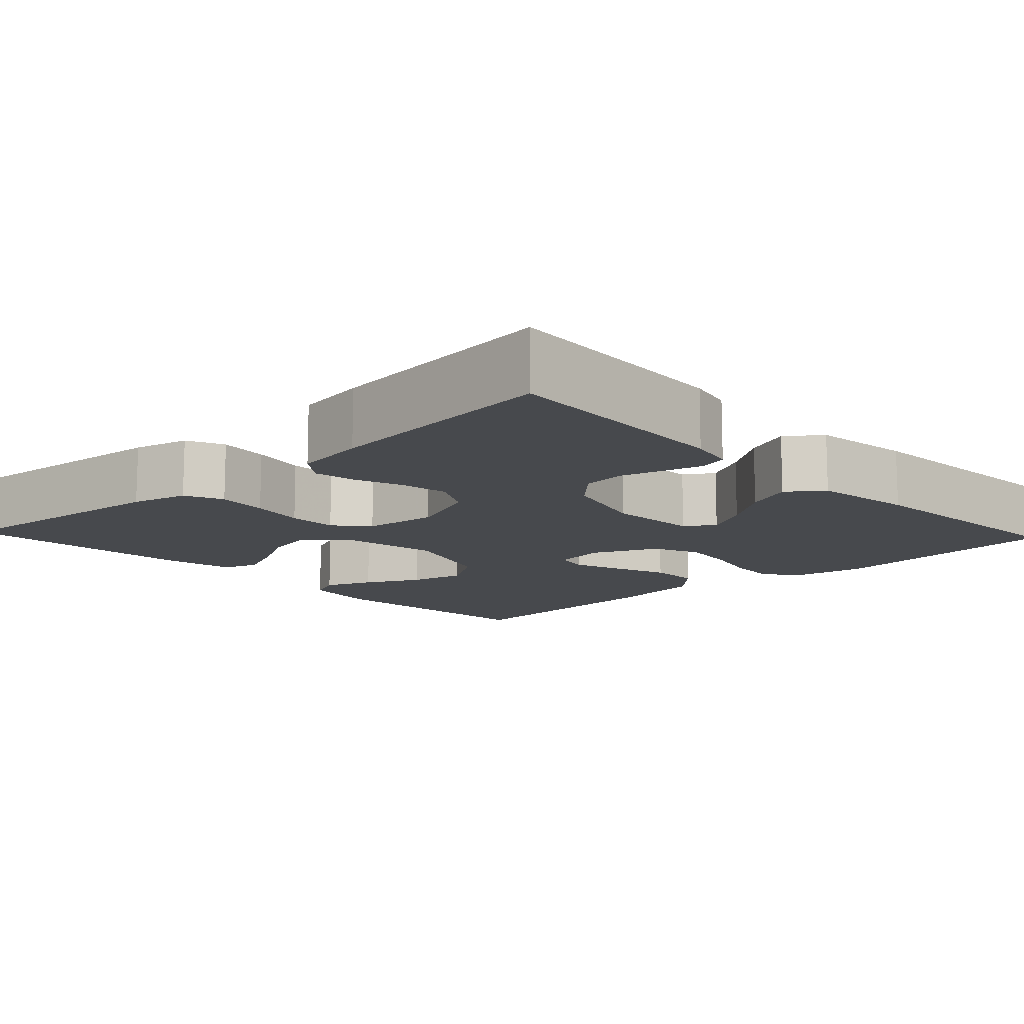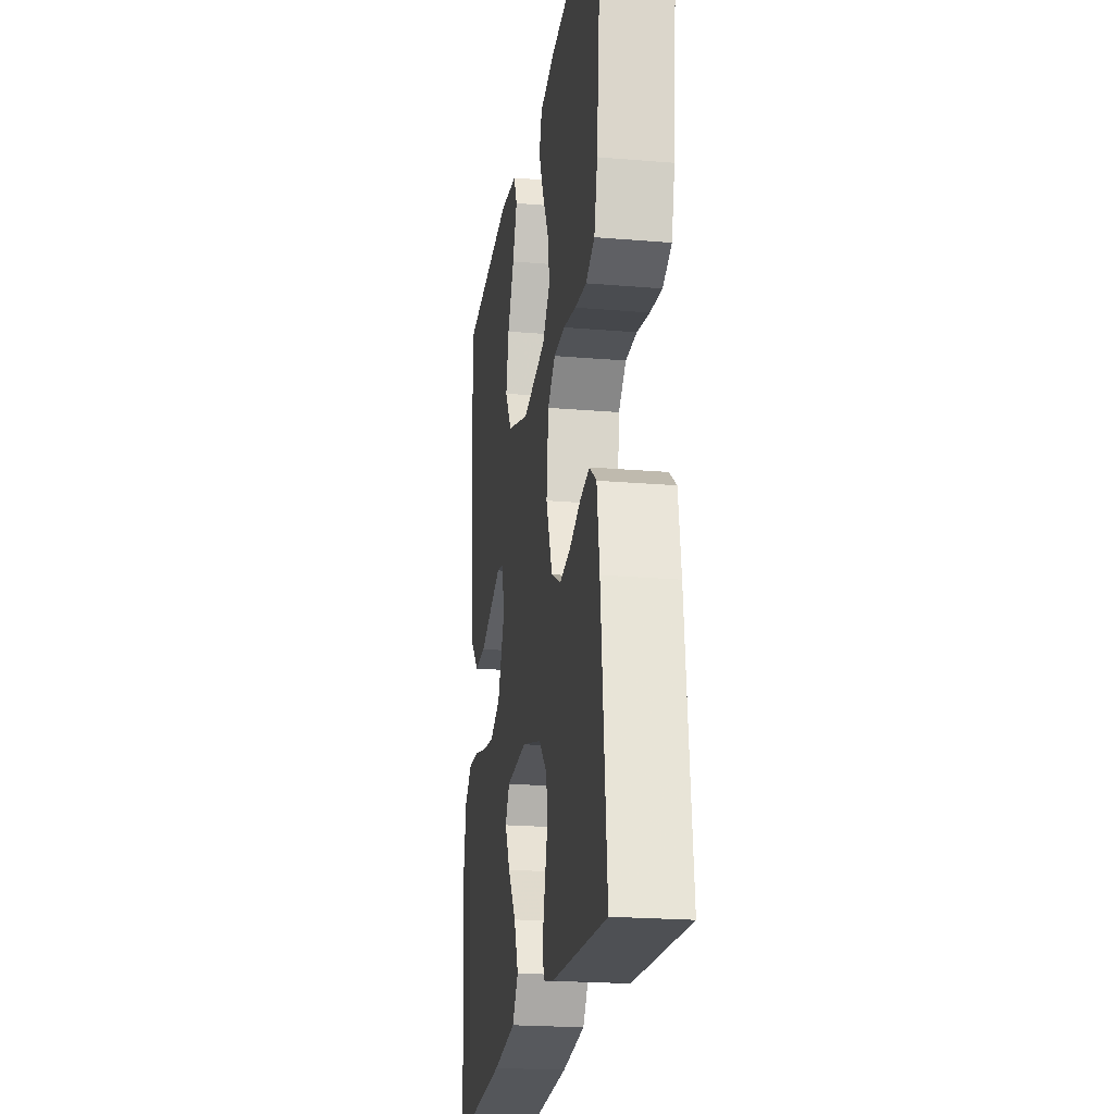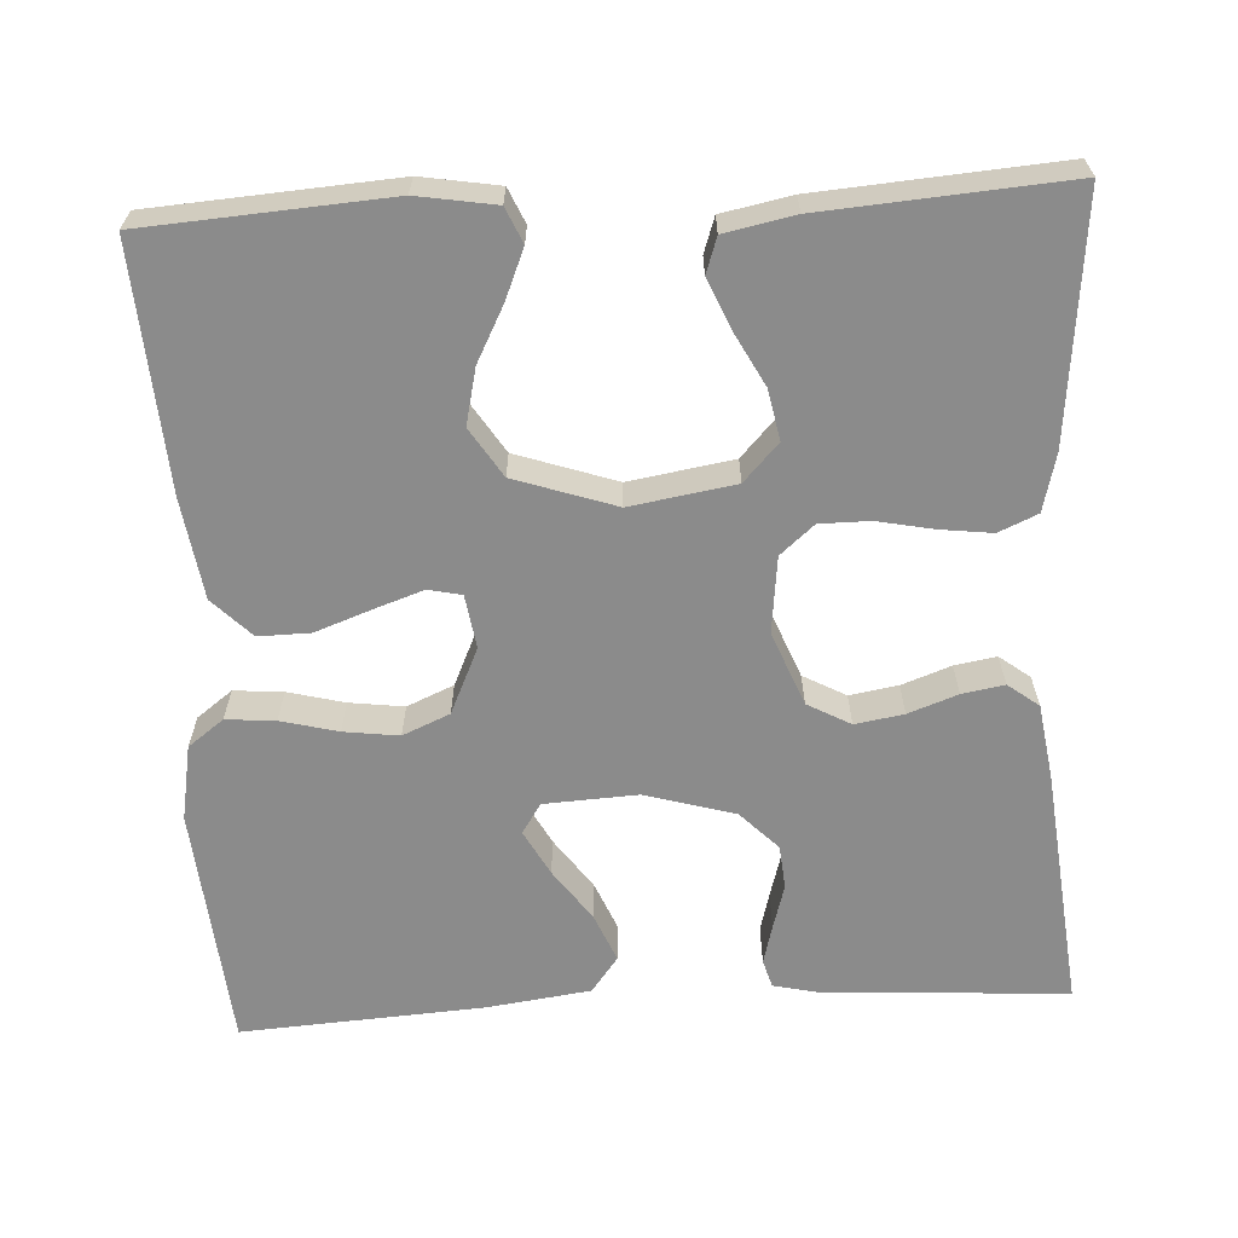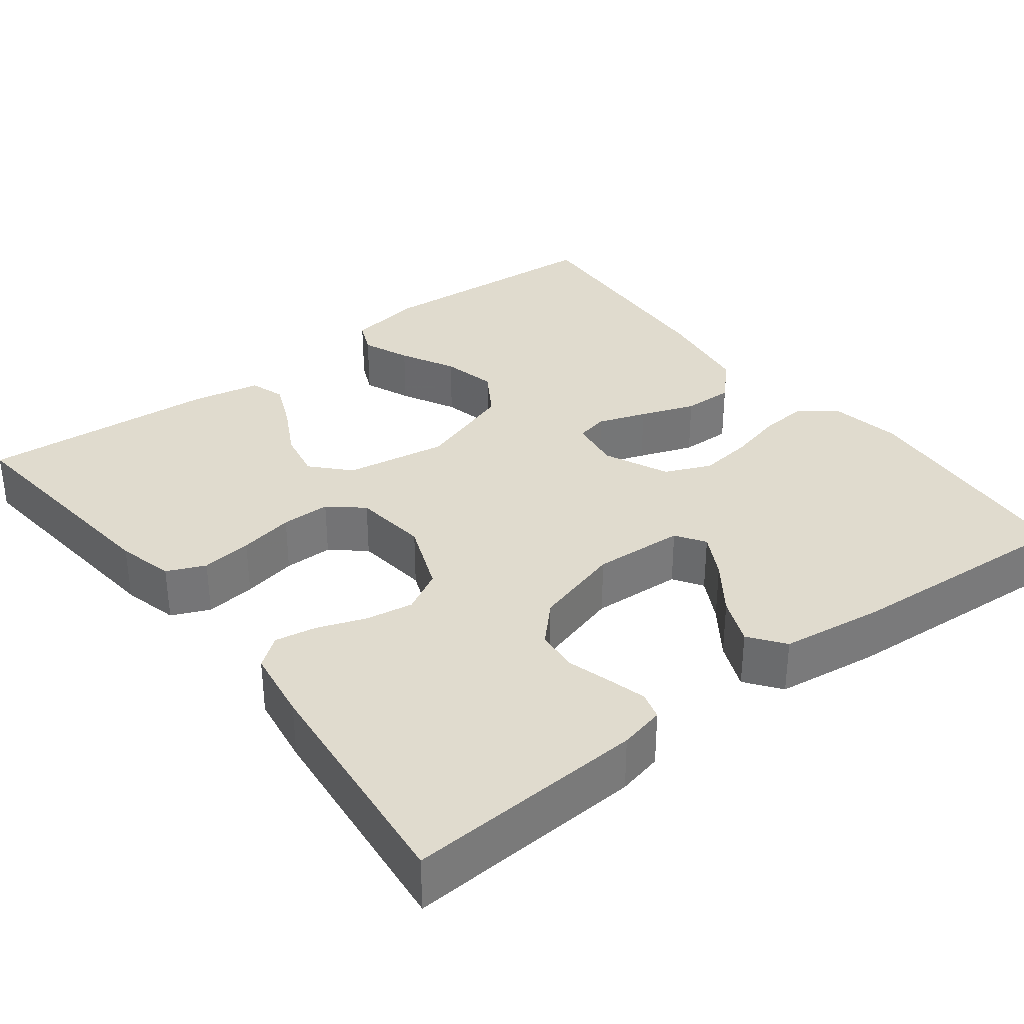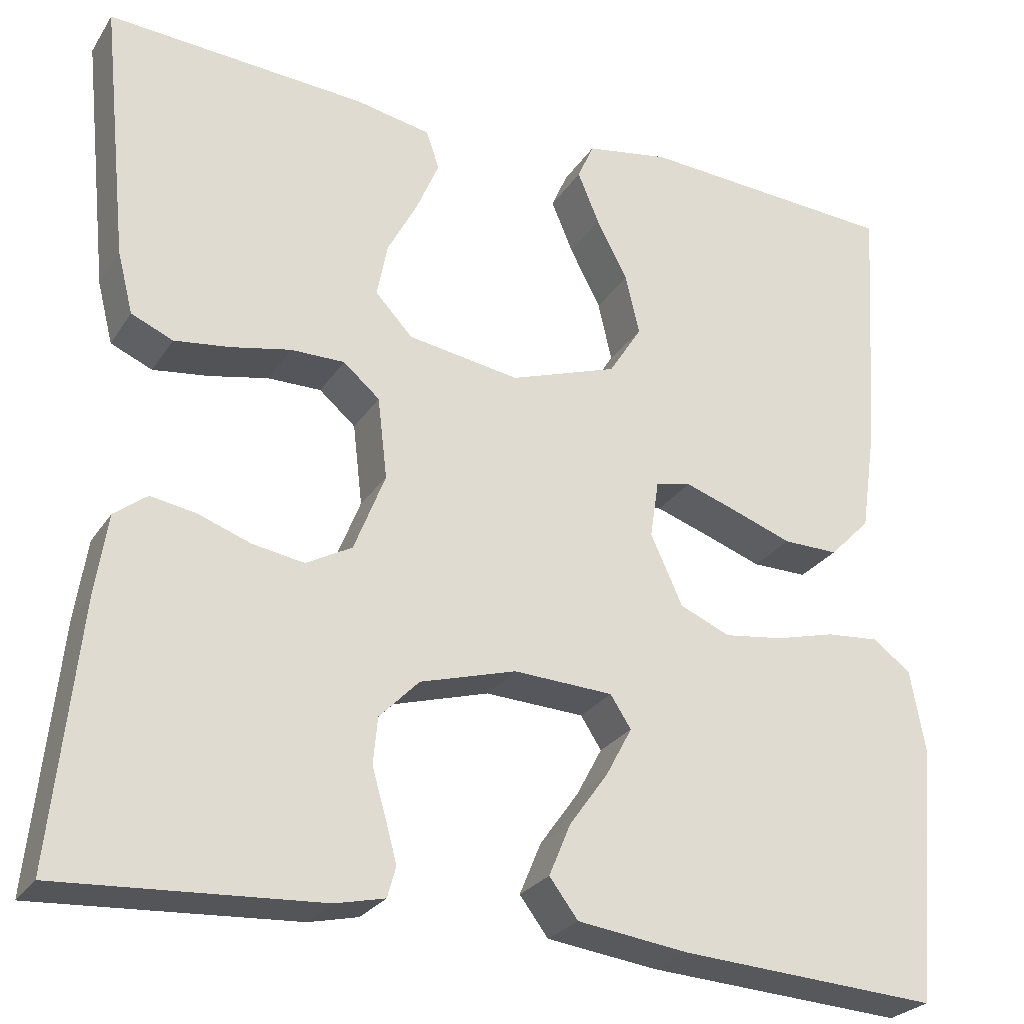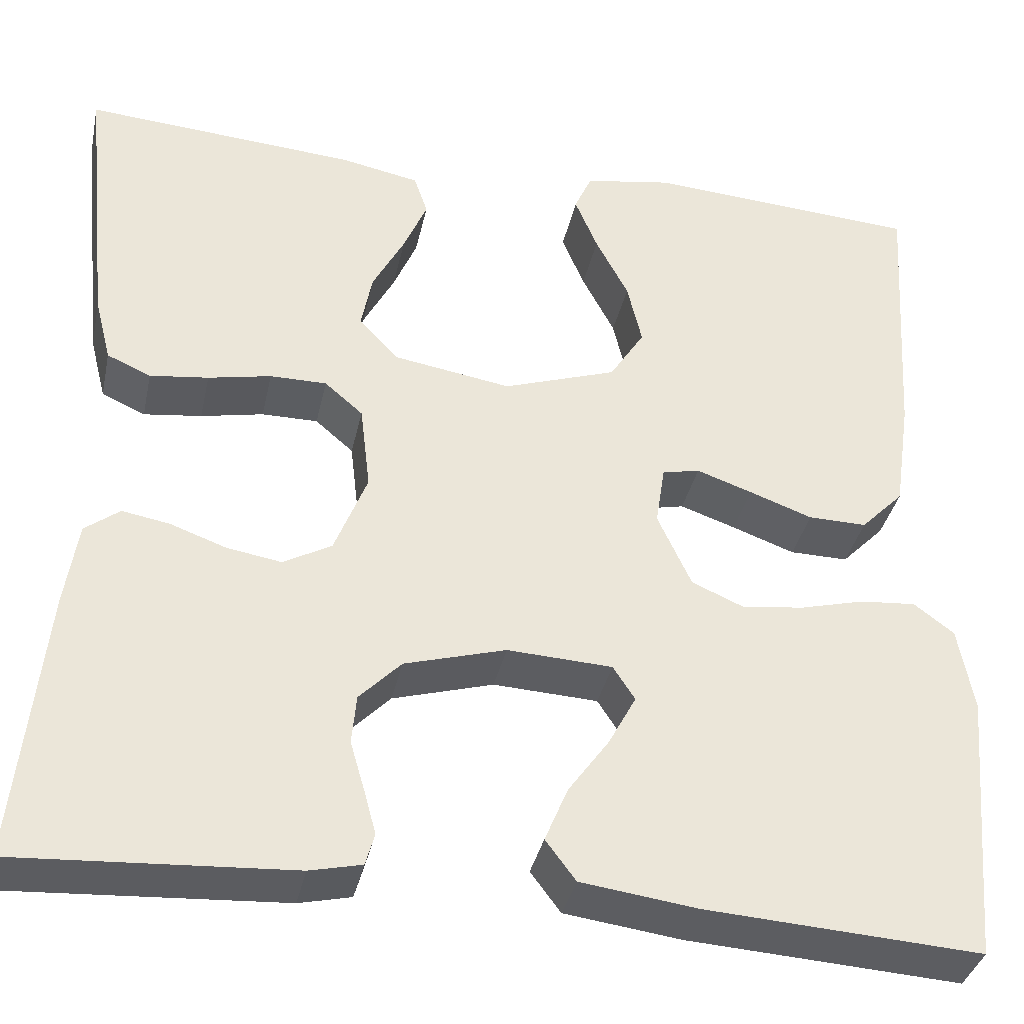
<metadata>
{"format":"obj","ext":"obj","renderer":"f3d","projection":"perspective","resolution":1024,"background":"white","views":[{"elev":-12.3,"azim":133.4,"up":"+Y"},{"elev":-21.9,"azim":81.6,"up":"+Z"},{"elev":-63.9,"azim":3.2,"up":"+Y"},{"elev":33.7,"azim":142.5,"up":"+Y"},{"elev":-26.2,"azim":154.2,"up":"+Z"},{"elev":-36.2,"azim":168.0,"up":"+Z"}]}
</metadata>
<code>
v -0.5 0.07 -0.5
v -0.526 0.07 -0.2
v -0.509 0.07 -0.107
v -0.465 0.07 -0.074
v -0.404 0.07 -0.079
v -0.334 0.07 -0.097
v -0.266 0.07 -0.106
v -0.208 0.07 -0.081
v -0.171 0.07 0
v -0.181 0.07 0.066
v -0.222 0.07 0.075
v -0.283 0.07 0.054
v -0.352 0.07 0.029
v -0.416 0.07 0.028
v -0.463 0.07 0.076
v -0.481 0.07 0.2
v -0.5 0.07 0.5
v -0.2 0.07 0.52
v -0.104 0.07 0.504
v -0.085 0.07 0.461
v -0.11 0.07 0.401
v -0.146 0.07 0.332
v -0.162 0.07 0.263
v -0.124 0.07 0.203
v 0 0.07 0.161
v 0.129 0.07 0.182
v 0.172 0.07 0.228
v 0.16 0.07 0.29
v 0.125 0.07 0.356
v 0.099 0.07 0.417
v 0.114 0.07 0.461
v 0.2 0.07 0.478
v 0.5 0.07 0.5
v 0.469 0.07 0.2
v 0.451 0.07 0.129
v 0.403 0.07 0.108
v 0.339 0.07 0.116
v 0.27 0.07 0.13
v 0.208 0.07 0.13
v 0.166 0.07 0.094
v 0.155 0.07 0
v 0.191 0.07 -0.091
v 0.244 0.07 -0.12
v 0.304 0.07 -0.11
v 0.365 0.07 -0.088
v 0.417 0.07 -0.079
v 0.455 0.07 -0.108
v 0.469 0.07 -0.2
v 0.5 0.07 -0.5
v 0.2 0.07 -0.482
v 0.143 0.07 -0.469
v 0.133 0.07 -0.434
v 0.146 0.07 -0.386
v 0.162 0.07 -0.331
v 0.157 0.07 -0.277
v 0.111 0.07 -0.23
v 0 0.07 -0.198
v -0.115 0.07 -0.204
v -0.139 0.07 -0.241
v -0.109 0.07 -0.297
v -0.064 0.07 -0.36
v -0.039 0.07 -0.42
v -0.072 0.07 -0.464
v -0.2 0.07 -0.481
v -0.5 0 -0.5
v -0.526 0 -0.2
v -0.509 0 -0.107
v -0.465 0 -0.074
v -0.404 0 -0.079
v -0.334 0 -0.097
v -0.266 0 -0.106
v -0.208 0 -0.081
v -0.171 0 0
v -0.181 0 0.066
v -0.222 0 0.075
v -0.283 0 0.054
v -0.352 0 0.029
v -0.416 0 0.028
v -0.463 0 0.076
v -0.481 0 0.2
v -0.5 0 0.5
v -0.2 0 0.52
v -0.104 0 0.504
v -0.085 0 0.461
v -0.11 0 0.401
v -0.146 0 0.332
v -0.162 0 0.263
v -0.124 0 0.203
v 0 0 0.161
v 0.129 0 0.182
v 0.172 0 0.228
v 0.16 0 0.29
v 0.125 0 0.356
v 0.099 0 0.417
v 0.114 0 0.461
v 0.2 0 0.478
v 0.5 0 0.5
v 0.469 0 0.2
v 0.451 0 0.129
v 0.403 0 0.108
v 0.339 0 0.116
v 0.27 0 0.13
v 0.208 0 0.13
v 0.166 0 0.094
v 0.155 0 0
v 0.191 0 -0.091
v 0.244 0 -0.12
v 0.304 0 -0.11
v 0.365 0 -0.088
v 0.417 0 -0.079
v 0.455 0 -0.108
v 0.469 0 -0.2
v 0.5 0 -0.5
v 0.2 0 -0.482
v 0.143 0 -0.469
v 0.133 0 -0.434
v 0.146 0 -0.386
v 0.162 0 -0.331
v 0.157 0 -0.277
v 0.111 0 -0.23
v 0 0 -0.198
v -0.115 0 -0.204
v -0.139 0 -0.241
v -0.109 0 -0.297
v -0.064 0 -0.36
v -0.039 0 -0.42
v -0.072 0 -0.464
v -0.2 0 -0.481
f 60 61 62 63
f 59 60 63 64
f 51 52 53 54
f 49 50 51 54
f 49 54 55
f 48 49 55 56
f 44 45 46 47
f 43 44 47 48
f 35 36 37 38
f 33 34 35 38
f 33 38 39
f 32 33 39 40
f 28 29 30 31
f 28 31 32
f 27 28 32
f 19 20 21 22
f 17 18 19 22
f 17 22 23
f 16 17 23 24
f 12 13 14 15
f 11 12 15 16
f 10 11 16 24
f 3 4 5 6
f 3 6 7
f 2 3 7
f 59 64 1 2
f 58 59 2 7
f 57 58 7 8
f 43 48 56 57
f 42 43 57 8
f 41 42 8 9
f 27 32 40 41
f 26 27 41
f 25 26 41 9
f 9 10 24 25
f 127 126 125 124
f 128 127 124 123
f 118 117 116 115
f 118 115 114 113
f 119 118 113
f 120 119 113 112
f 111 110 109 108
f 112 111 108 107
f 102 101 100 99
f 102 99 98 97
f 103 102 97
f 104 103 97 96
f 95 94 93 92
f 96 95 92
f 96 92 91
f 86 85 84 83
f 86 83 82 81
f 87 86 81
f 88 87 81 80
f 79 78 77 76
f 80 79 76 75
f 88 80 75 74
f 70 69 68 67
f 71 70 67
f 71 67 66
f 66 65 128 123
f 71 66 123 122
f 72 71 122 121
f 121 120 112 107
f 72 121 107 106
f 73 72 106 105
f 105 104 96 91
f 105 91 90
f 73 105 90 89
f 89 88 74 73
f 1 65 66 2
f 2 66 67 3
f 3 67 68 4
f 4 68 69 5
f 5 69 70 6
f 6 70 71 7
f 7 71 72 8
f 8 72 73 9
f 9 73 74 10
f 10 74 75 11
f 11 75 76 12
f 12 76 77 13
f 13 77 78 14
f 14 78 79 15
f 15 79 80 16
f 16 80 81 17
f 17 81 82 18
f 18 82 83 19
f 19 83 84 20
f 20 84 85 21
f 21 85 86 22
f 22 86 87 23
f 23 87 88 24
f 24 88 89 25
f 25 89 90 26
f 26 90 91 27
f 27 91 92 28
f 28 92 93 29
f 29 93 94 30
f 30 94 95 31
f 31 95 96 32
f 32 96 97 33
f 33 97 98 34
f 34 98 99 35
f 35 99 100 36
f 36 100 101 37
f 37 101 102 38
f 38 102 103 39
f 39 103 104 40
f 40 104 105 41
f 41 105 106 42
f 42 106 107 43
f 43 107 108 44
f 44 108 109 45
f 45 109 110 46
f 46 110 111 47
f 47 111 112 48
f 48 112 113 49
f 49 113 114 50
f 50 114 115 51
f 51 115 116 52
f 52 116 117 53
f 53 117 118 54
f 54 118 119 55
f 55 119 120 56
f 56 120 121 57
f 57 121 122 58
f 58 122 123 59
f 59 123 124 60
f 60 124 125 61
f 61 125 126 62
f 62 126 127 63
f 63 127 128 64
f 64 128 65 1

</code>
